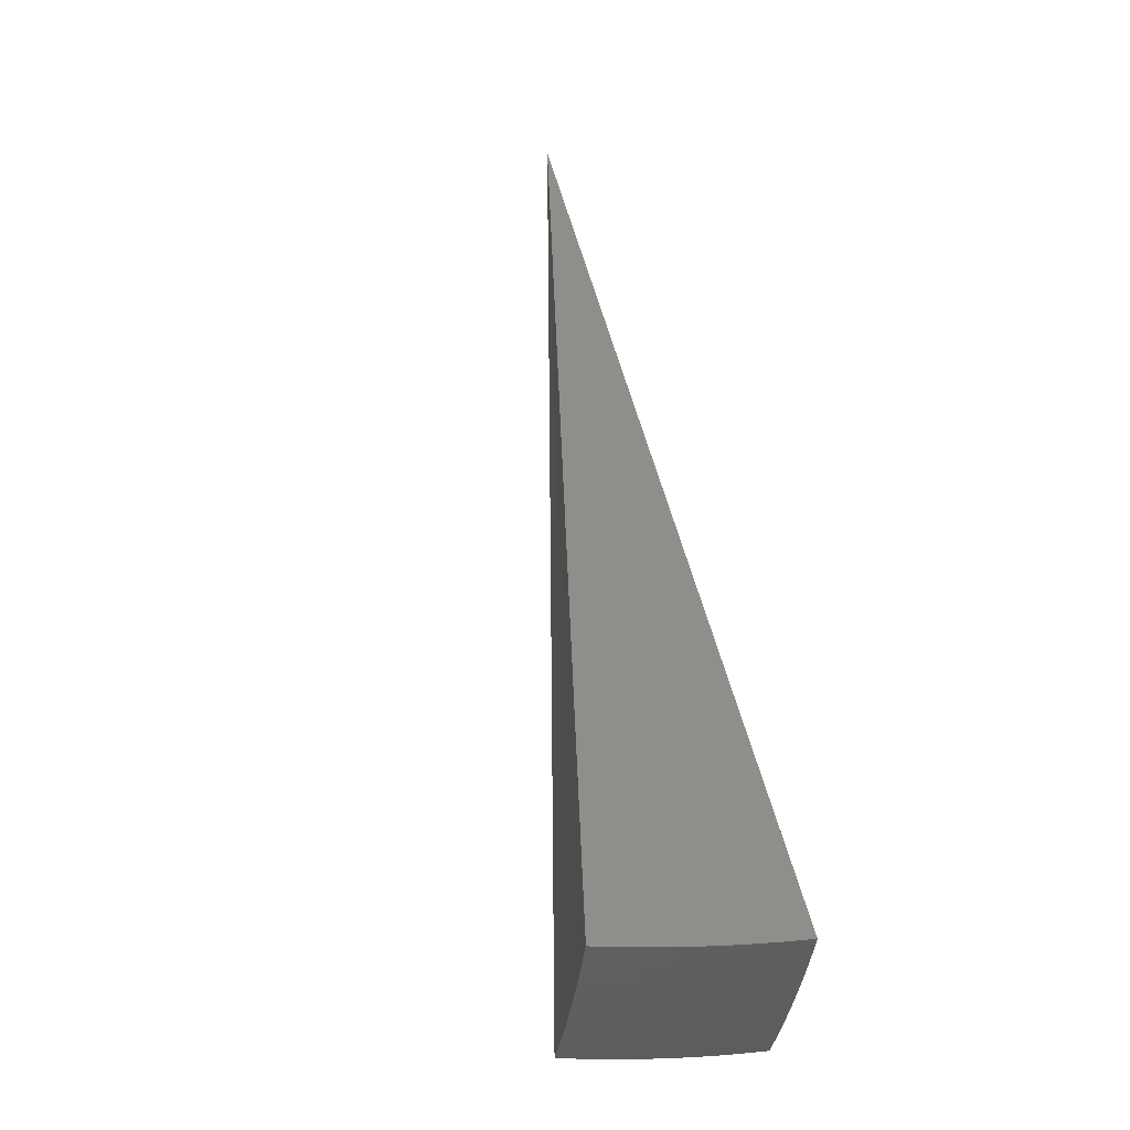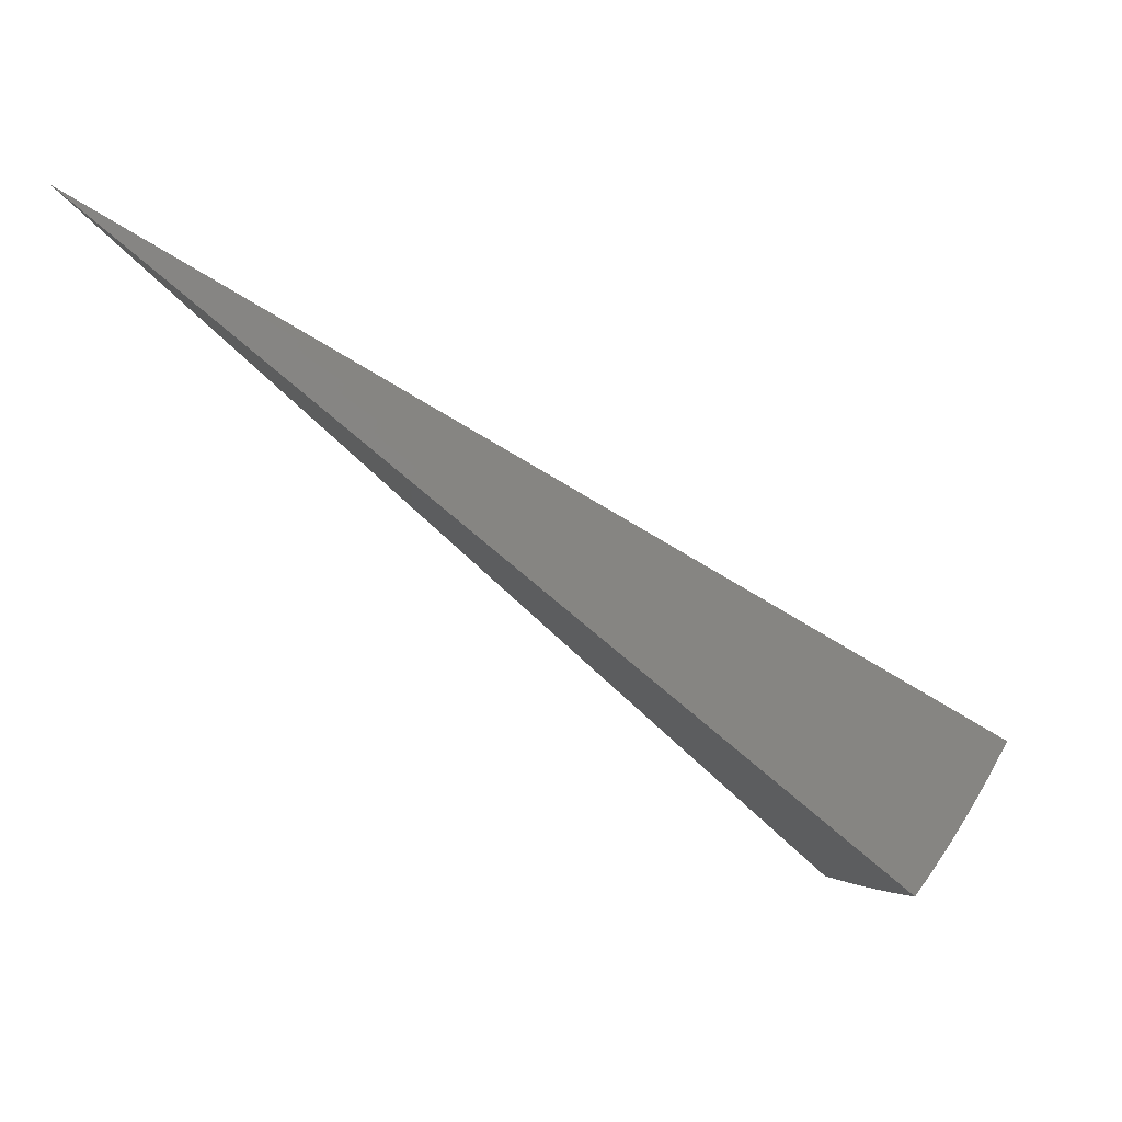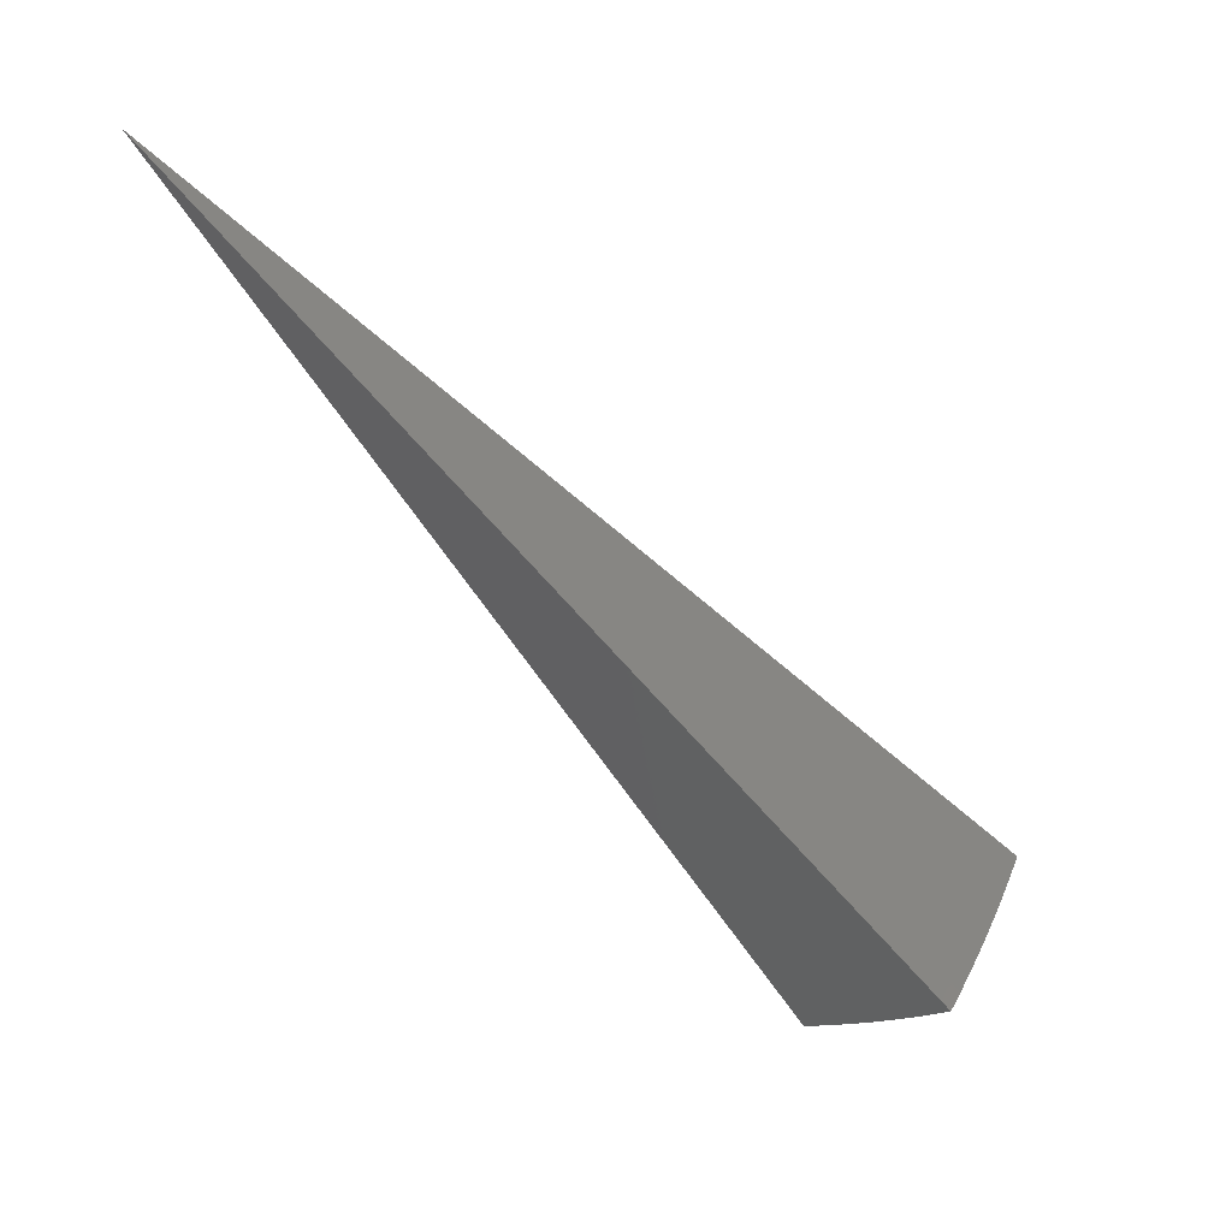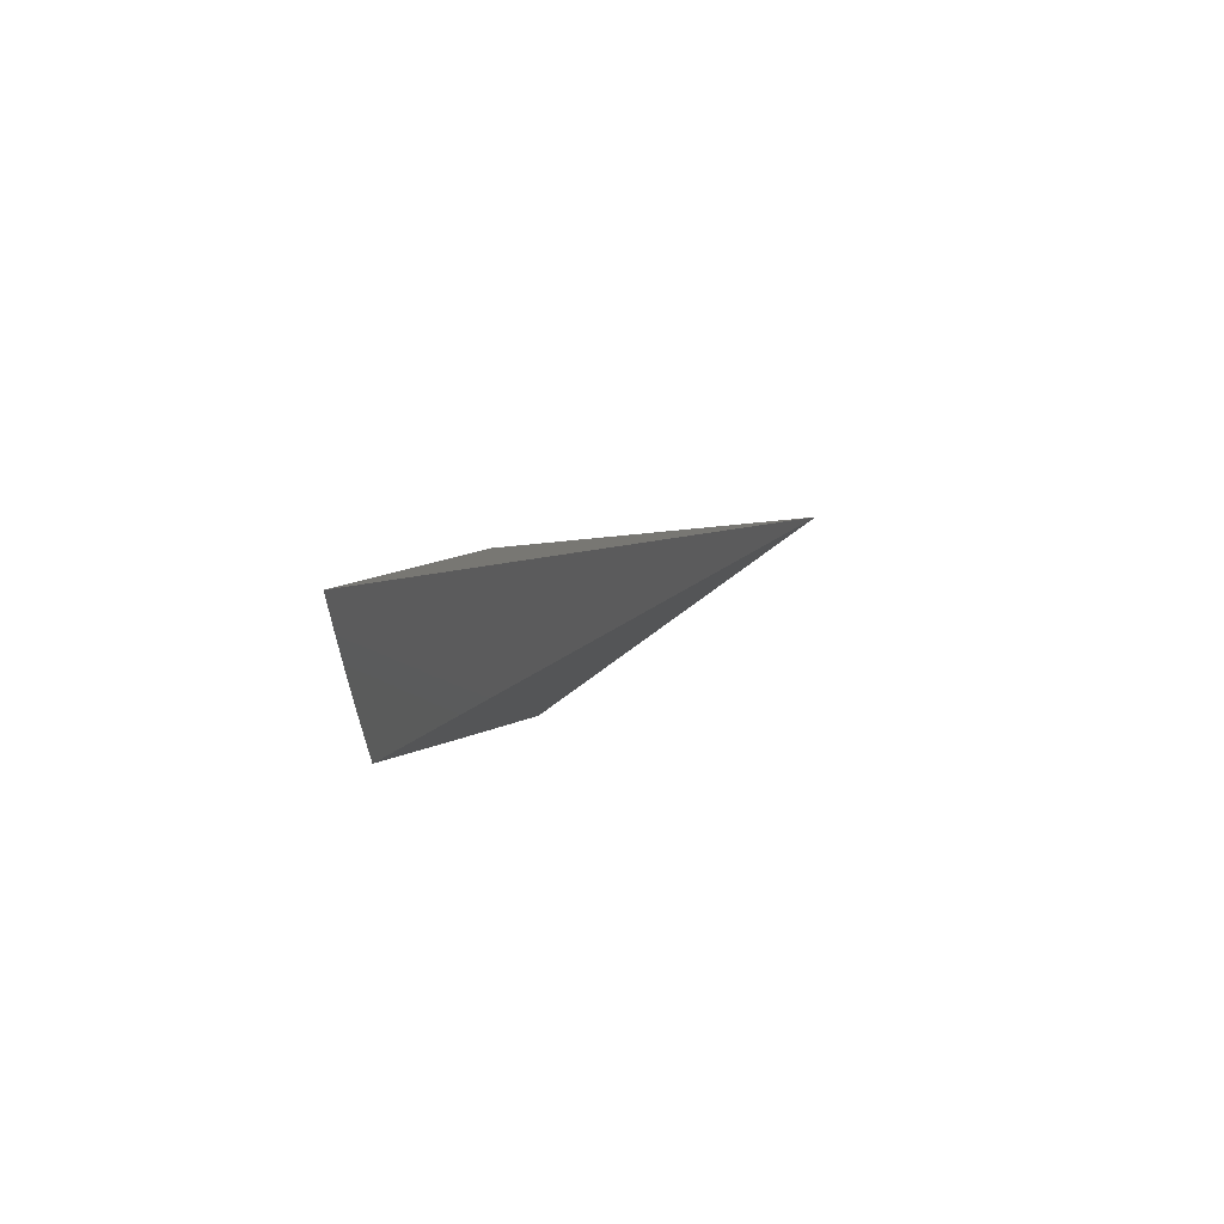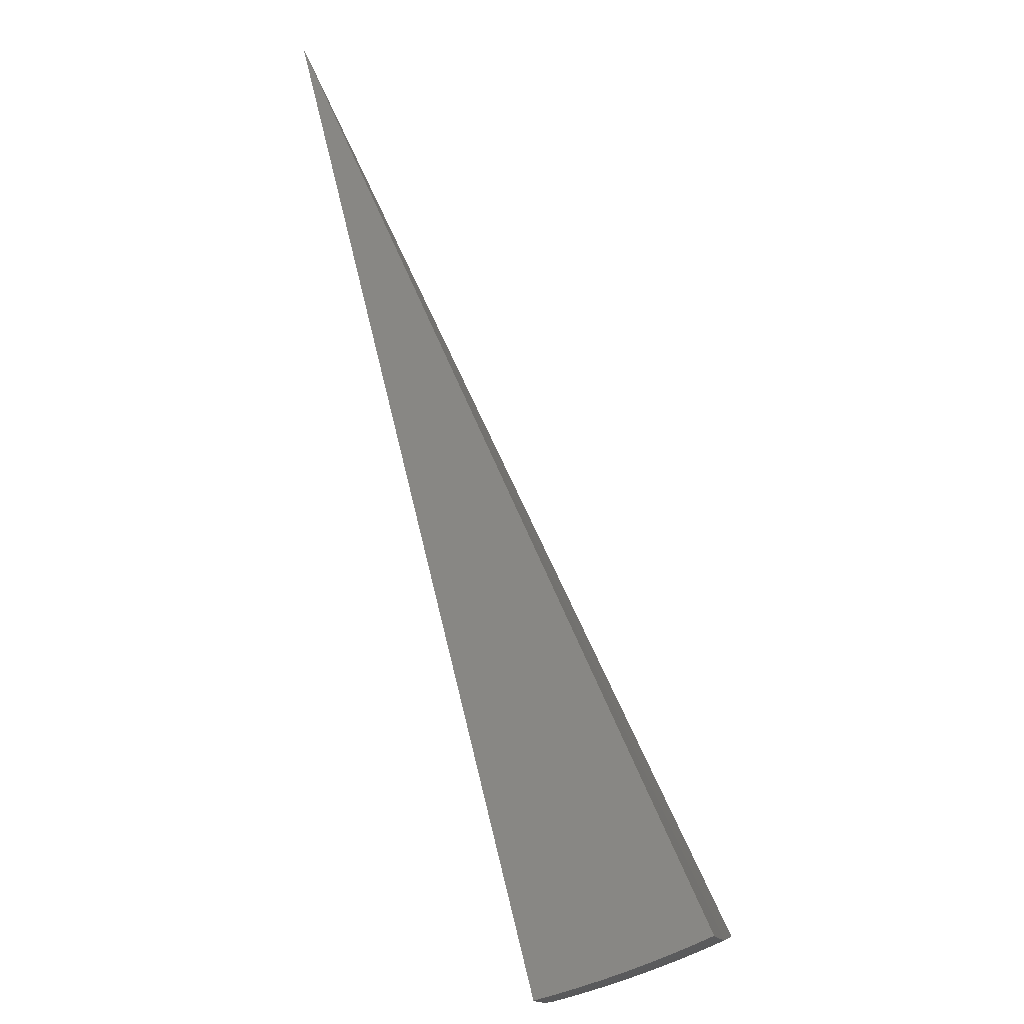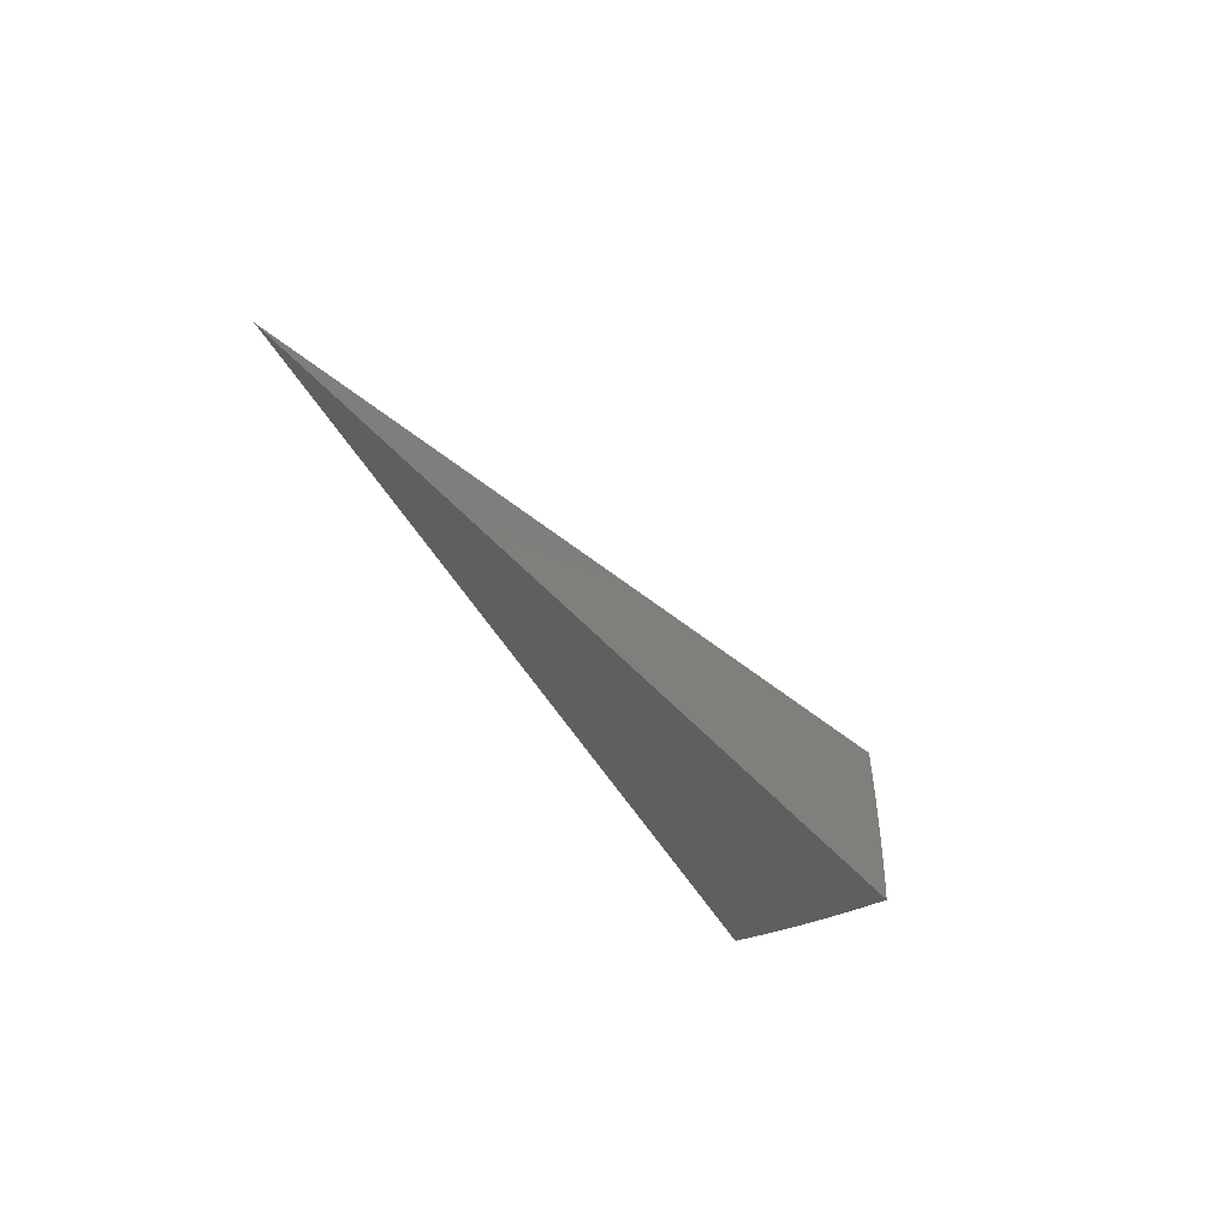
<metadata>
{"format":"stl","ext":"stl","renderer":"f3d","projection":"perspective","resolution":1024,"background":"white","views":[{"elev":14.9,"azim":76.3,"up":"+Y"},{"elev":2.3,"azim":-25.5,"up":"+Y"},{"elev":-10.5,"azim":-45.6,"up":"+Y"},{"elev":30.8,"azim":-117.7,"up":"+Y"},{"elev":-66.3,"azim":-72.0,"up":"+Y"},{"elev":-37.4,"azim":-96.9,"up":"+Z"}]}
</metadata>
<code>
# stl→obj: 86 verts, 168 faces
v 8.285 -6.952 1.907
v 0 0 0
v 8.313 -6.975 1.671
v 8.337 -6.995 1.434
v 8.357 -7.012 1.196
v 8.374 -7.026 0.9574
v 8.387 -7.037 0.7185
v 8.396 -7.045 0.4792
v 8.401 -7.05 0.2396
v 8.403 -7.051 -5.274e-15
v 9.401 -5.428 1.914
v 9.276 -5.629 1.913
v 9.432 -5.446 1.677
v 9.308 -5.648 1.67
v 9.46 -5.462 1.439
v 9.336 -5.665 1.428
v 9.483 -5.475 1.2
v 9.359 -5.678 1.186
v 9.502 -5.486 0.961
v 9.377 -5.69 0.9457
v 9.517 -5.494 0.7212
v 9.391 -5.698 0.7068
v 9.527 -5.501 0.481
v 9.401 -5.704 0.4694
v 9.534 -5.504 0.2405
v 9.407 -5.708 0.2338
v 9.536 -5.505 8.327e-16
v 9.409 -5.709 1.81e-34
v 9.279 -5.906 0.2338
v 9.279 -5.91 4.813e-34
v 9.144 -6.104 0.2338
v 9.143 -6.108 5.364e-34
v 9.004 -6.299 0.2338
v 9.004 -6.303 -1.743e-35
v 8.86 -6.491 0.2338
v 8.86 -6.495 -5.463e-34
v 8.712 -6.68 0.2338
v 8.712 -6.684 -4.813e-34
v 8.558 -6.868 0.2338
v 8.56 -6.869 -1.799e-34
v 8.552 -6.863 0.4694
v 8.543 -6.856 0.7068
v 8.53 -6.846 0.9457
v 8.513 -6.832 1.186
v 8.492 -6.815 1.428
v 8.468 -6.795 1.67
v 8.439 -6.773 1.908
v 8.589 -6.59 1.909
v 8.62 -6.61 1.67
v 8.735 -6.404 1.91
v 8.767 -6.422 1.67
v 8.877 -6.215 1.911
v 8.91 -6.232 1.67
v 9.014 -6.022 1.912
v 9.047 -6.039 1.67
v 9.148 -5.827 1.912
v 9.181 -5.844 1.67
v 9.208 -5.861 1.428
v 9.074 -6.057 1.428
v 8.936 -6.25 1.428
v 8.793 -6.441 1.428
v 8.645 -6.629 1.428
v 9.23 -5.875 1.186
v 9.096 -6.072 1.186
v 8.958 -6.266 1.186
v 8.814 -6.457 1.186
v 8.667 -6.645 1.186
v 9.249 -5.887 0.9457
v 9.114 -6.084 0.9457
v 8.975 -6.278 0.9457
v 8.832 -6.47 0.9457
v 8.684 -6.659 0.9457
v 9.263 -5.896 0.7068
v 9.128 -6.093 0.7068
v 8.989 -6.288 0.7068
v 8.845 -6.48 0.7068
v 8.697 -6.669 0.7068
v 9.273 -5.902 0.4694
v 9.138 -6.1 0.4694
v 8.999 -6.295 0.4694
v 8.855 -6.487 0.4694
v 8.706 -6.676 0.4694
v 4.277 -3.342 0.957
v 4.391 -3.19 0.957
v 4.5 -3.035 0.957
v 4.603 -2.876 0.957
f 1 2 3
f 3 2 4
f 4 2 5
f 5 2 6
f 6 2 7
f 7 2 8
f 8 2 9
f 9 2 10
f 11 12 13
f 13 12 14
f 13 14 15
f 15 14 16
f 15 16 17
f 17 16 18
f 17 18 19
f 19 18 20
f 19 20 21
f 21 20 22
f 21 22 23
f 23 22 24
f 23 24 25
f 25 24 26
f 25 26 27
f 27 26 28
f 28 26 29
f 28 29 30
f 30 29 31
f 30 31 32
f 32 31 33
f 32 33 34
f 34 33 35
f 34 35 36
f 36 35 37
f 36 37 38
f 38 37 39
f 38 39 40
f 40 39 10
f 10 39 9
f 9 39 41
f 9 41 8
f 8 41 42
f 8 42 7
f 7 42 43
f 7 43 6
f 6 43 44
f 6 44 5
f 5 44 45
f 5 45 4
f 4 45 46
f 4 46 3
f 3 46 1
f 1 46 47
f 47 46 48
f 48 46 49
f 48 49 50
f 50 49 51
f 50 51 52
f 52 51 53
f 52 53 54
f 54 53 55
f 54 55 56
f 56 55 57
f 56 57 12
f 12 57 14
f 16 14 58
f 58 14 57
f 58 57 59
f 59 57 55
f 59 55 60
f 60 55 53
f 60 53 61
f 61 53 51
f 61 51 62
f 62 51 49
f 62 49 45
f 45 49 46
f 18 16 63
f 63 16 58
f 63 58 64
f 64 58 59
f 64 59 65
f 65 59 60
f 65 60 66
f 66 60 61
f 66 61 67
f 67 61 62
f 67 62 44
f 44 62 45
f 20 18 68
f 68 18 63
f 68 63 69
f 69 63 64
f 69 64 70
f 70 64 65
f 70 65 71
f 71 65 66
f 71 66 72
f 72 66 67
f 72 67 43
f 43 67 44
f 22 20 73
f 73 20 68
f 73 68 74
f 74 68 69
f 74 69 75
f 75 69 70
f 75 70 76
f 76 70 71
f 76 71 77
f 77 71 72
f 77 72 42
f 42 72 43
f 29 26 24
f 24 22 78
f 78 22 73
f 78 73 79
f 79 73 74
f 79 74 80
f 80 74 75
f 80 75 81
f 81 75 76
f 81 76 82
f 82 76 77
f 82 77 41
f 41 77 42
f 31 29 78
f 78 29 24
f 31 78 79
f 33 31 79
f 33 79 80
f 35 33 80
f 35 80 81
f 37 35 81
f 37 81 82
f 39 37 82
f 39 82 41
f 11 13 2
f 2 13 15
f 2 15 17
f 17 19 2
f 2 19 21
f 2 21 23
f 23 25 2
f 2 25 27
f 2 1 83
f 83 1 47
f 83 47 48
f 83 48 84
f 84 48 50
f 84 50 52
f 84 52 85
f 85 52 54
f 85 54 56
f 85 56 86
f 86 56 12
f 86 12 11
f 11 2 86
f 86 2 85
f 85 2 84
f 84 2 83
f 27 28 2
f 2 28 30
f 2 30 32
f 32 34 2
f 2 34 36
f 2 36 38
f 38 40 2
f 2 40 10

</code>
